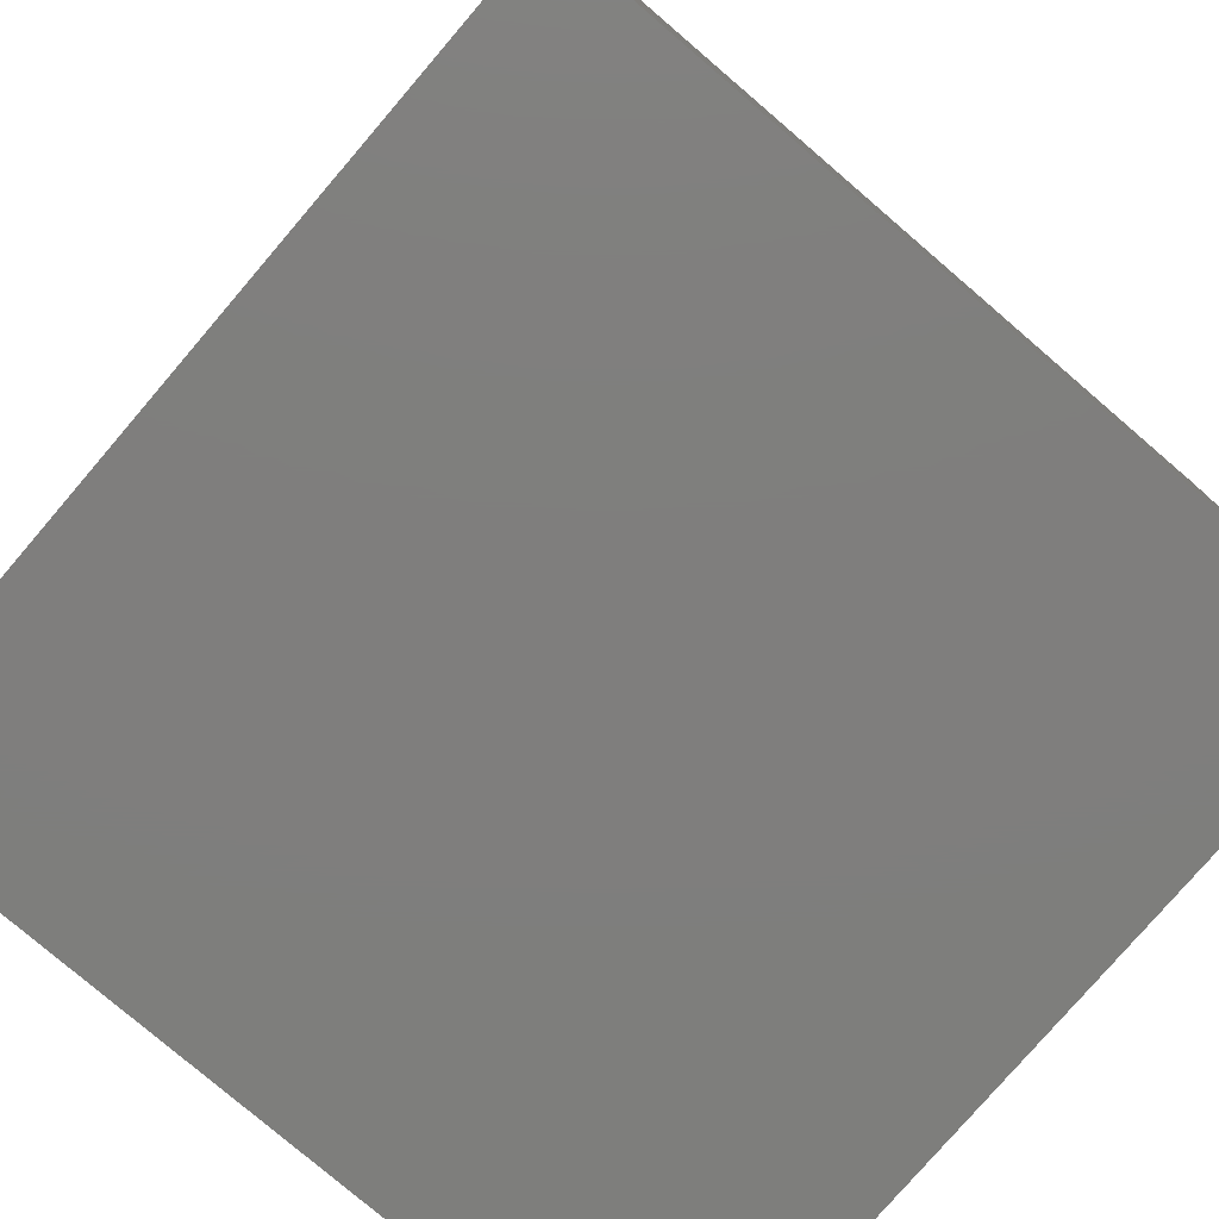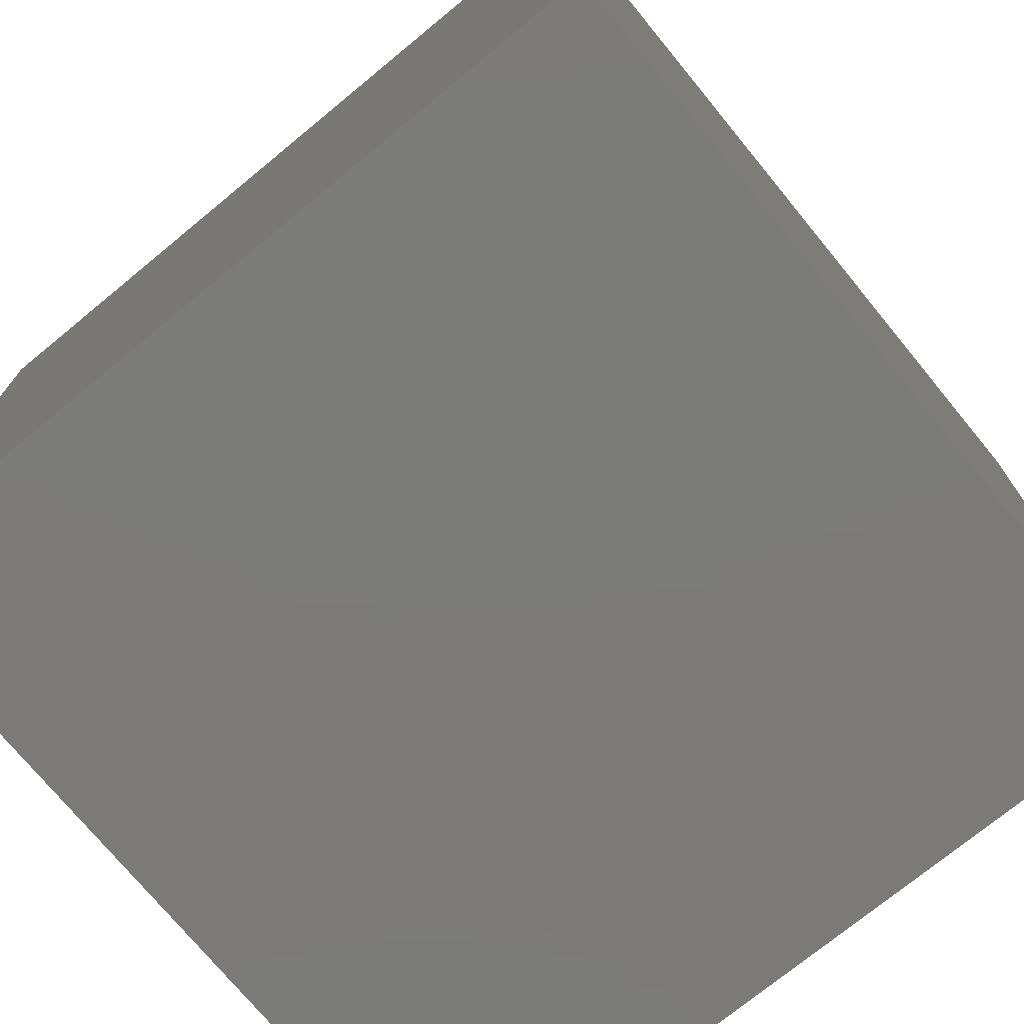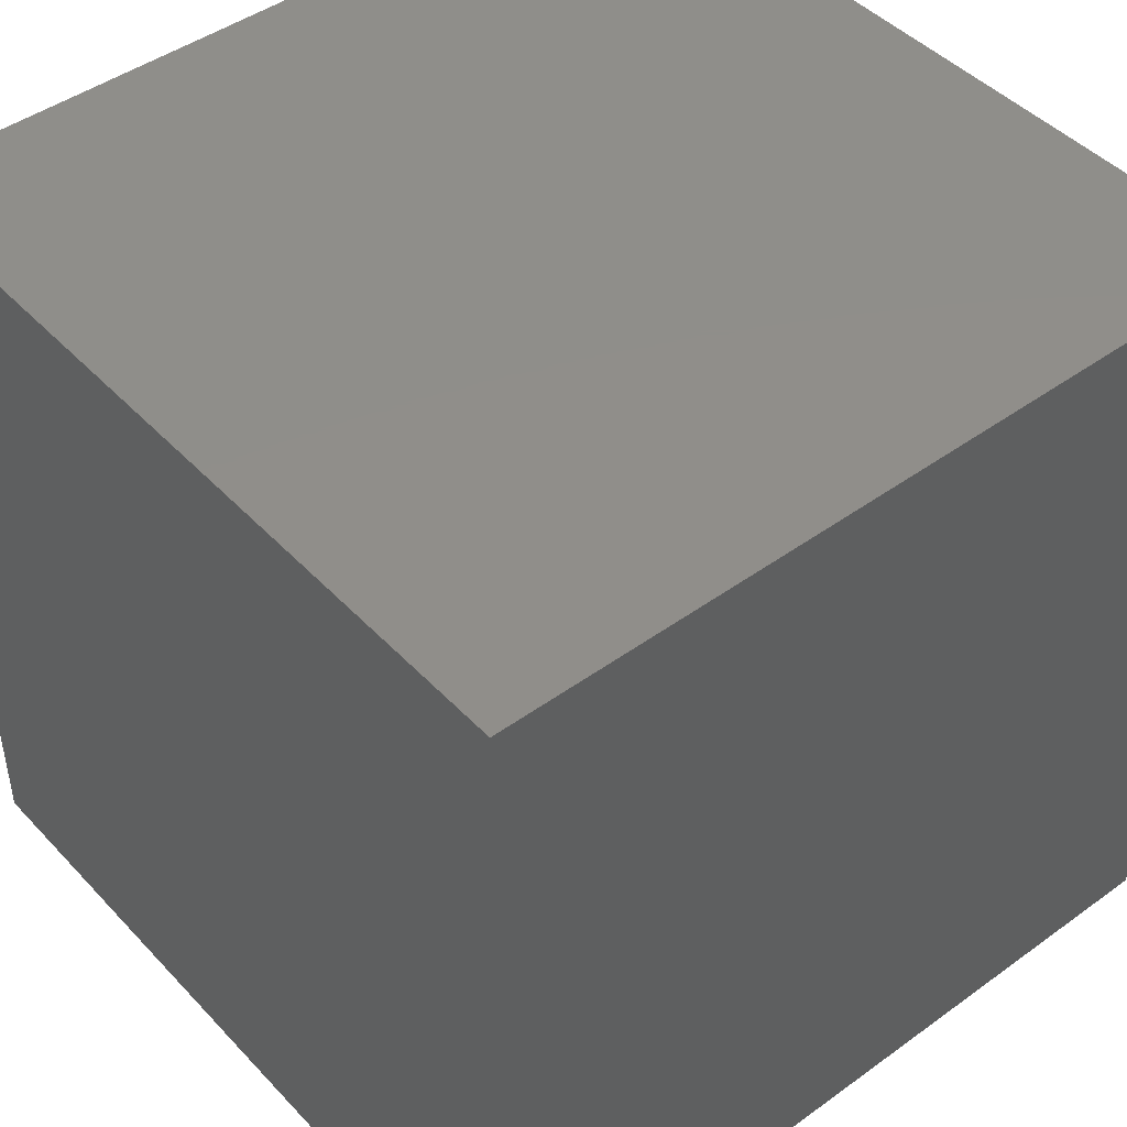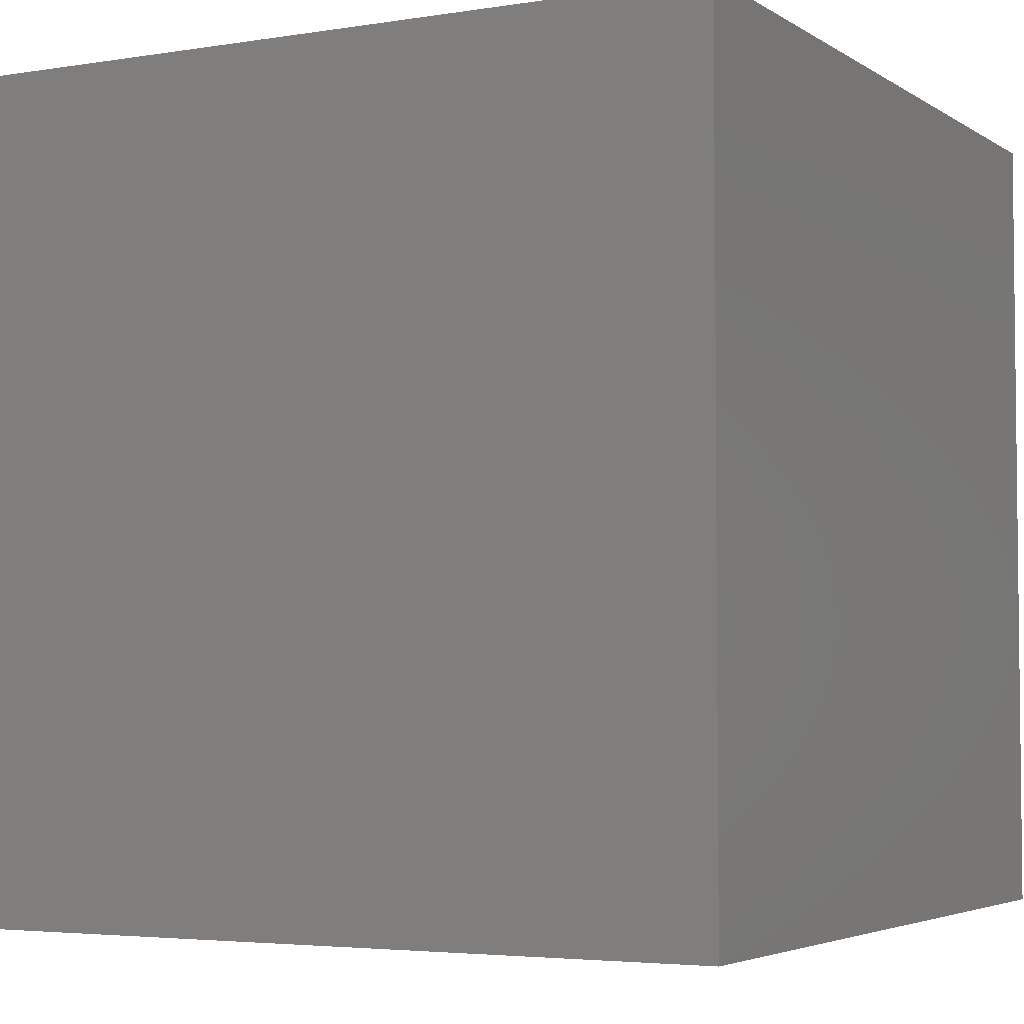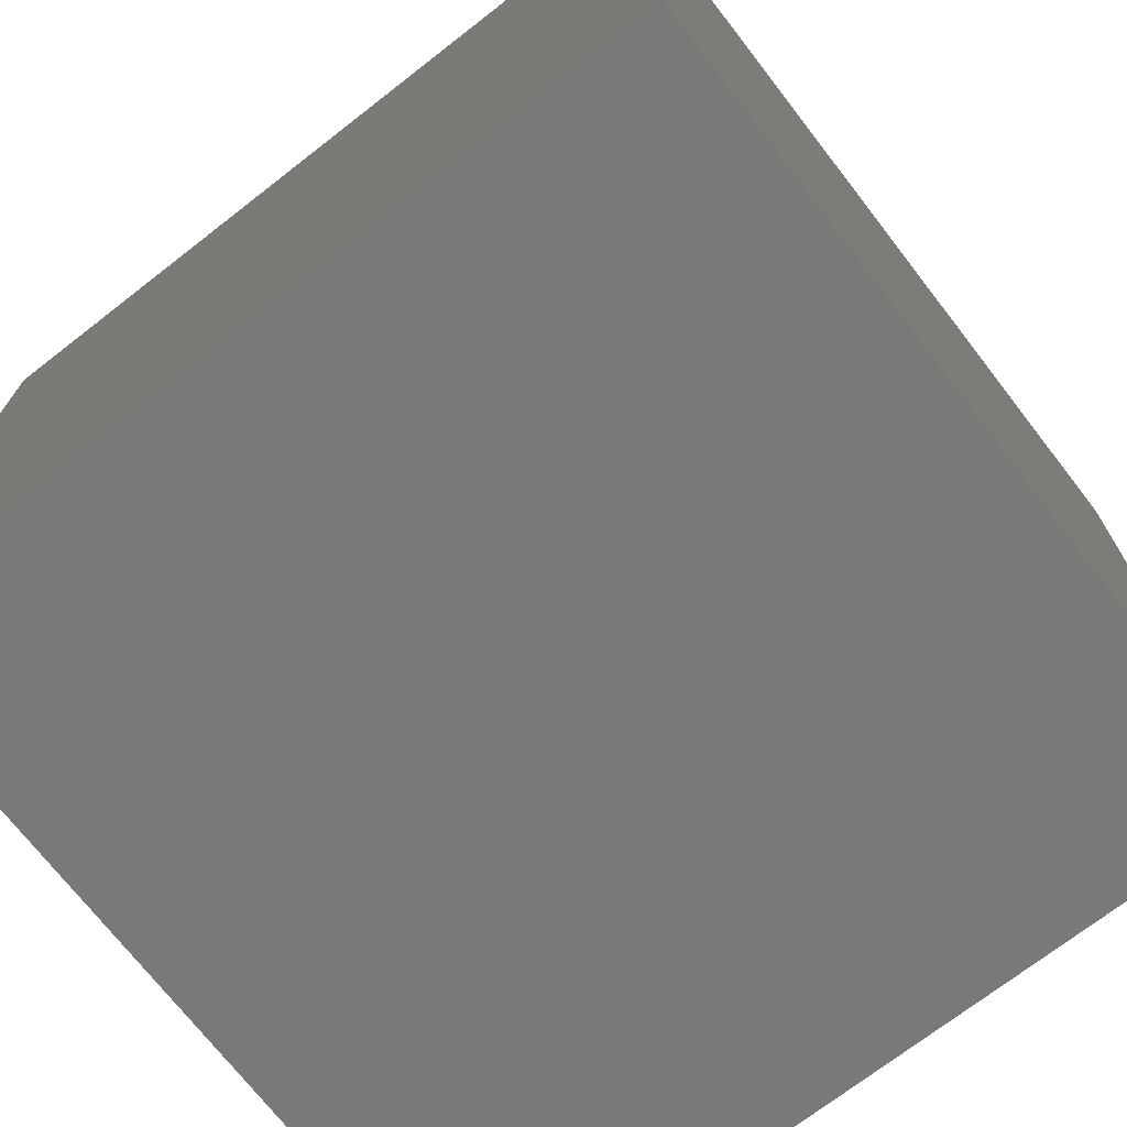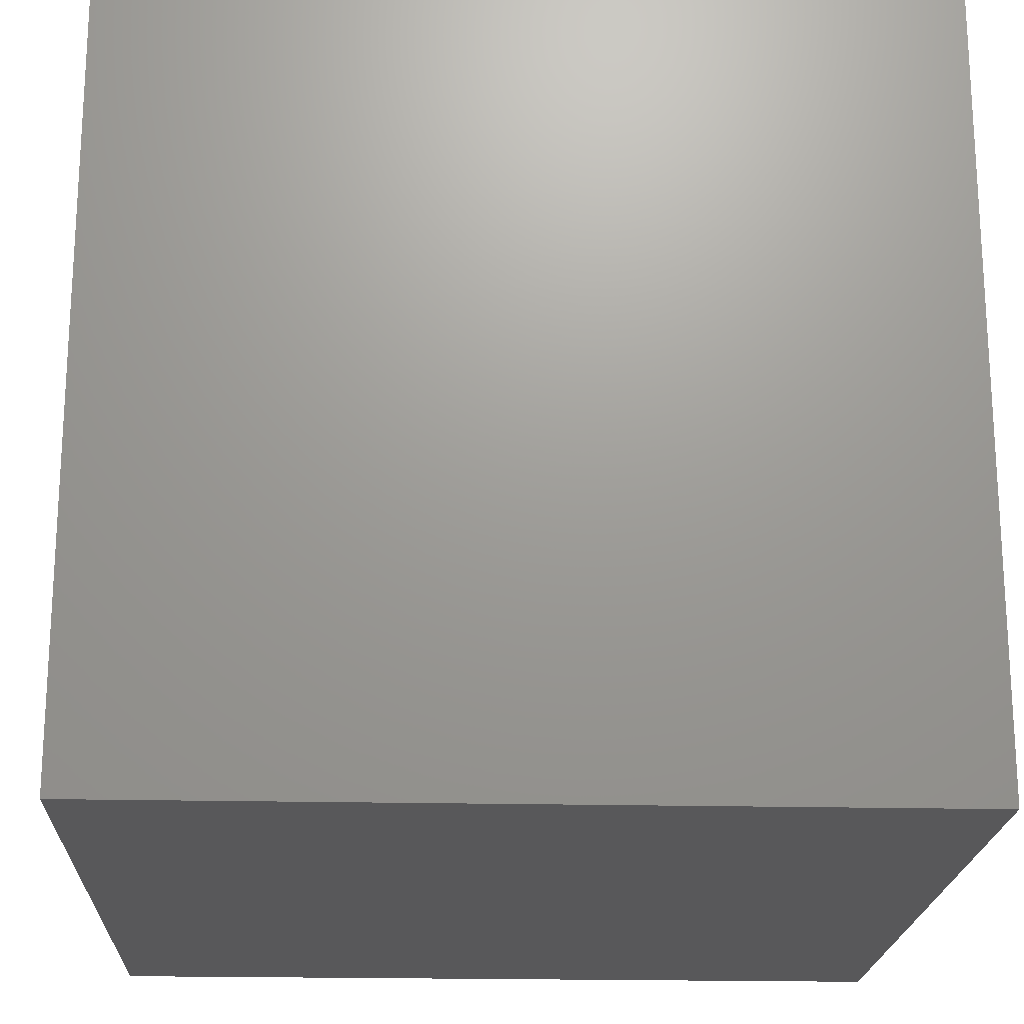
<metadata>
{"format":"stl","ext":"stl","renderer":"f3d","projection":"perspective","resolution":1024,"background":"white","views":[{"elev":-78.3,"azim":139.4,"up":"+Y"},{"elev":-73.9,"azim":-140.6,"up":"+Y"},{"elev":45.3,"azim":140.1,"up":"+Z"},{"elev":-4.0,"azim":-151.9,"up":"+Z"},{"elev":-72.1,"azim":-142.2,"up":"+Y"},{"elev":-20.1,"azim":87.5,"up":"+Y"}]}
</metadata>
<code>
# stl→obj: 8 verts, 12 faces
v -2000 -2000 -2000
v -2000 2000 -2000
v 2000 -2000 -2000
v 2000 2000 -2000
v -2000 -2000 2000
v 2000 -2000 2000
v -2000 2000 2000
v 2000 2000 2000
f 1 2 3
f 3 2 4
f 5 6 7
f 6 8 7
f 1 3 6
f 1 6 5
f 1 7 2
f 1 5 7
f 2 7 4
f 7 8 4
f 3 4 8
f 3 8 6

</code>
